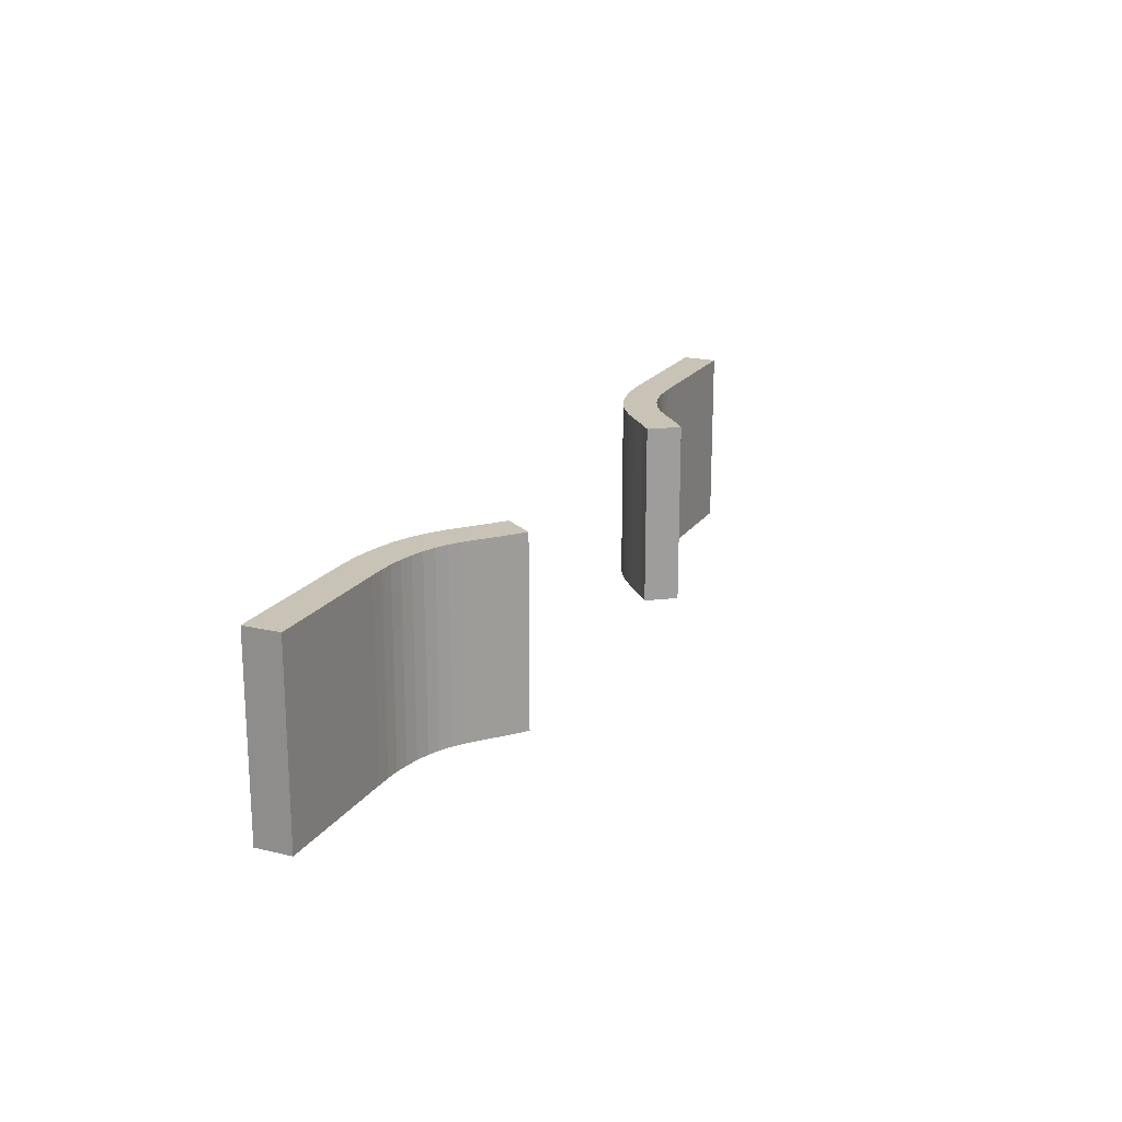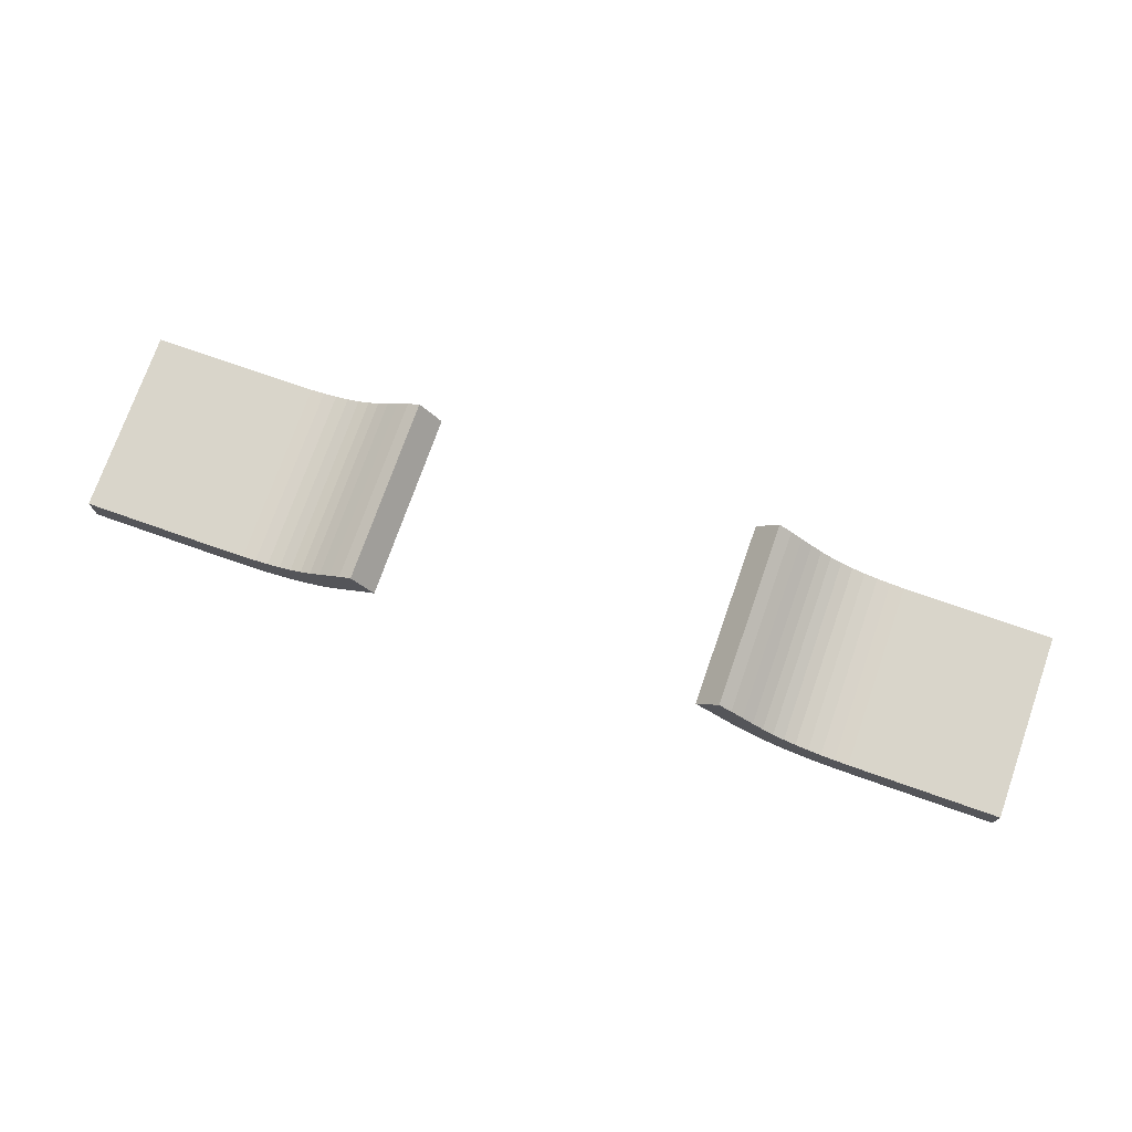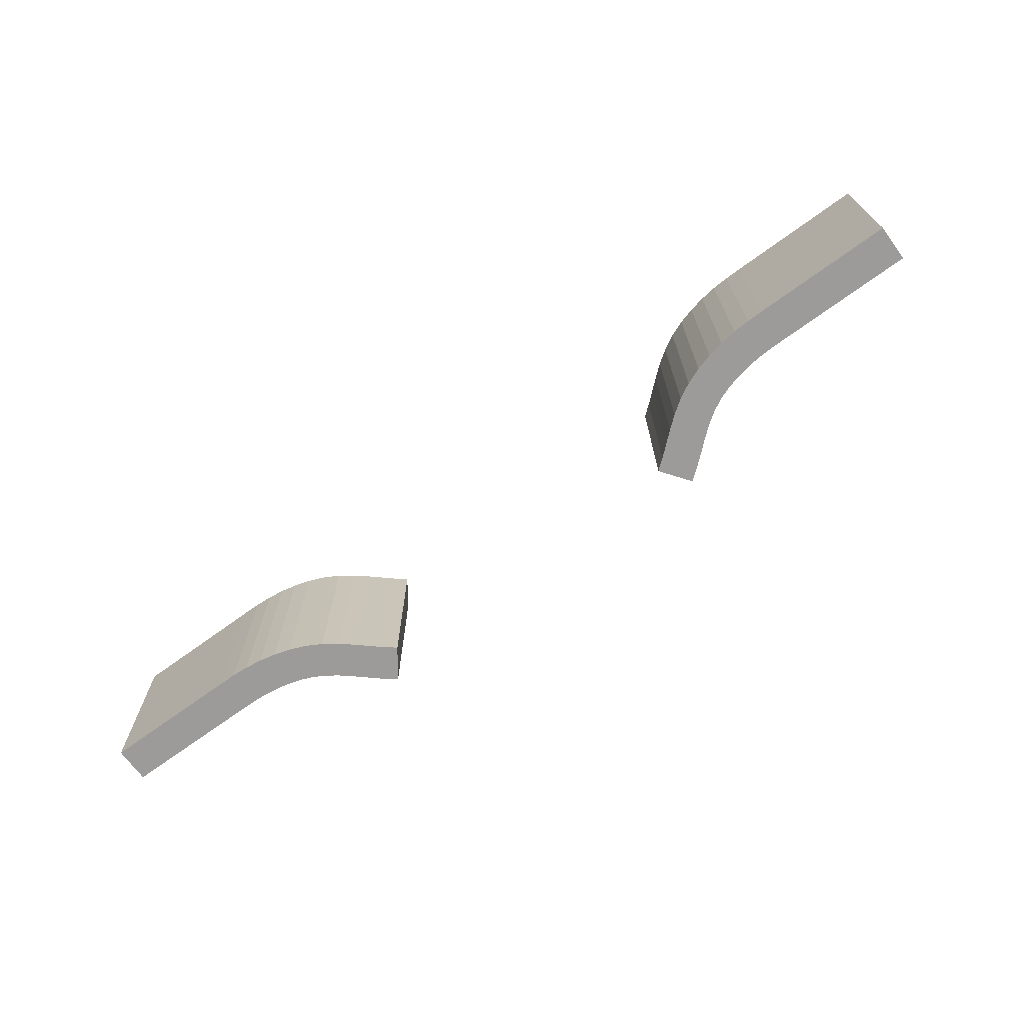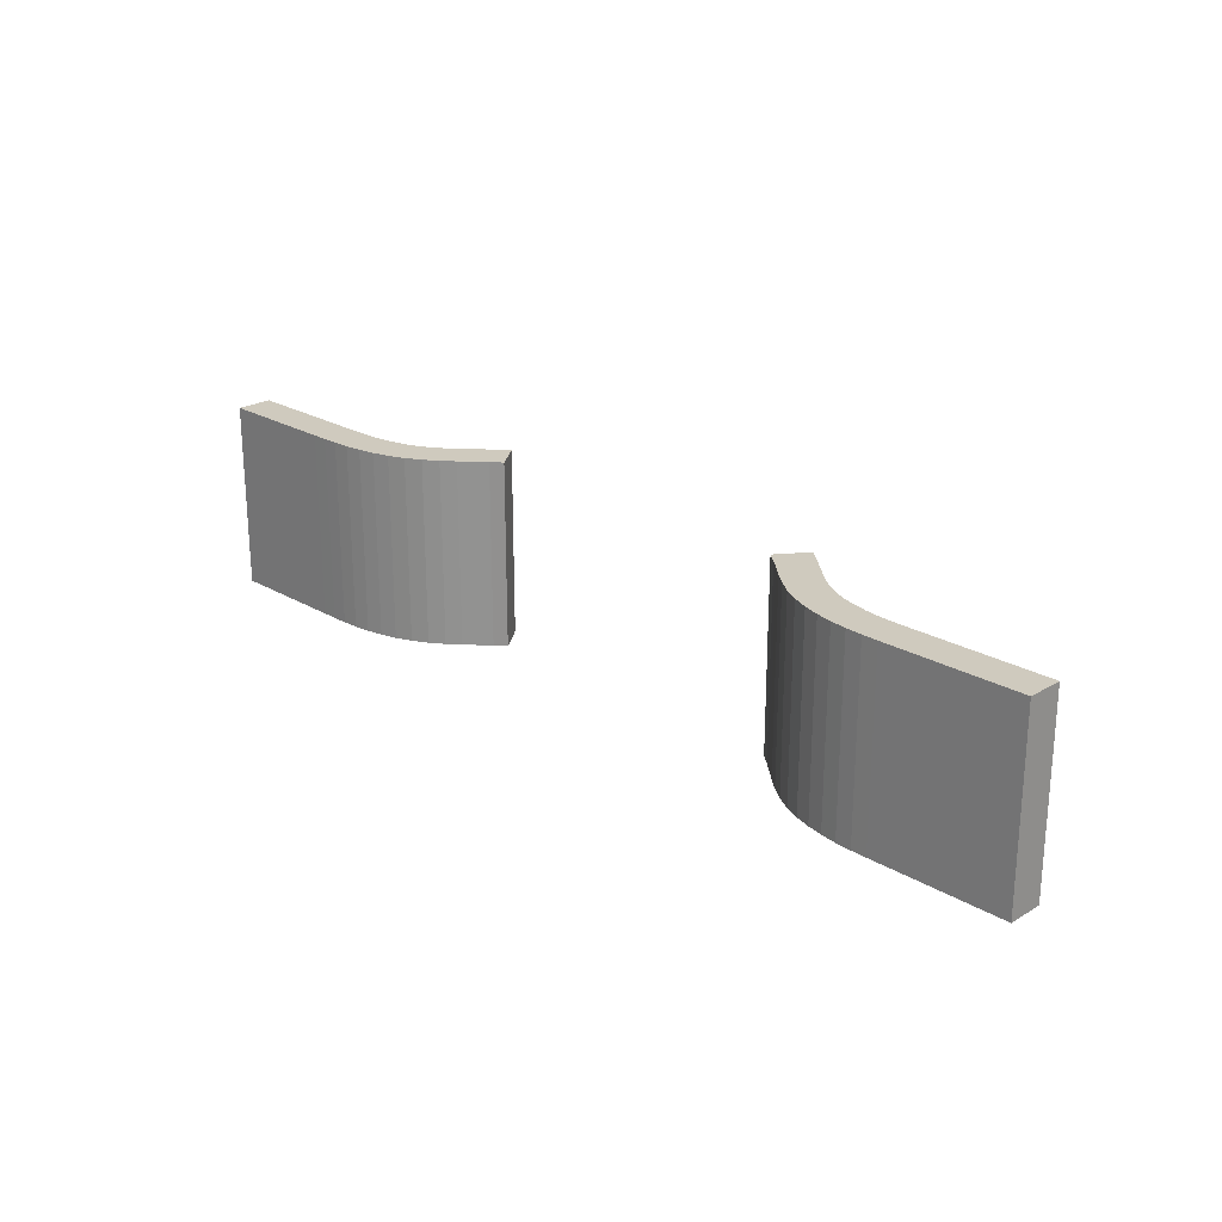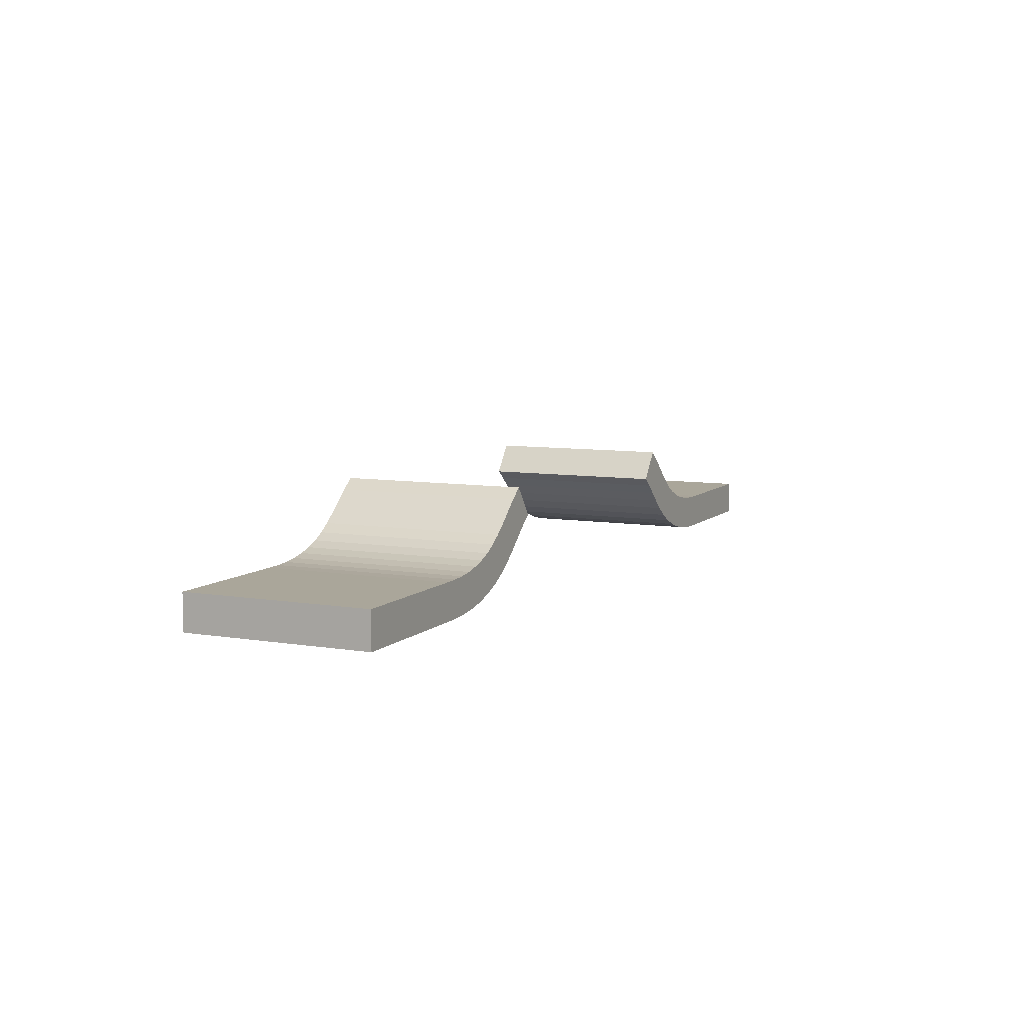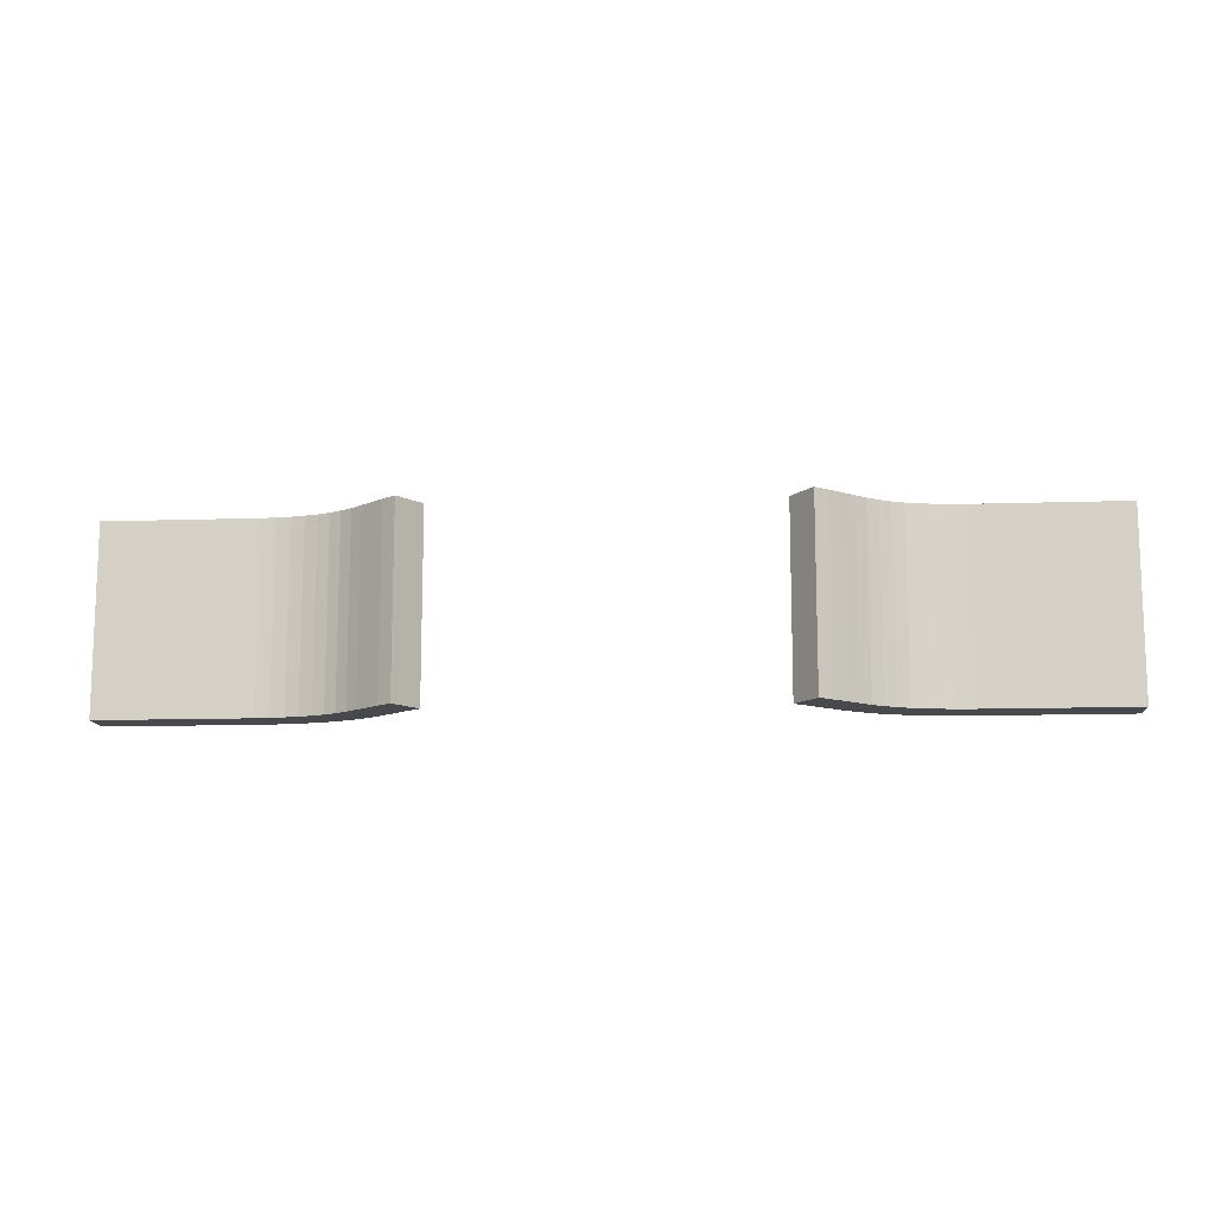
<metadata>
{"format":"obj","ext":"obj","renderer":"f3d","projection":"perspective","resolution":1024,"background":"white","views":[{"elev":19.4,"azim":114.1,"up":"+Z"},{"elev":74.5,"azim":19.4,"up":"+Y"},{"elev":-69.9,"azim":36.1,"up":"+Z"},{"elev":23.2,"azim":45.0,"up":"+Z"},{"elev":7.8,"azim":-65.0,"up":"+Y"},{"elev":-12.5,"azim":-175.6,"up":"+Z"}]}
</metadata>
<code>
o Cube
v -5.068 0.1927 -1
v -5.068 -0.1927 -1
v -5.068 0.1927 1
v -5.068 -0.1927 1
v -1.978 0.9243 -1
v -2.116 0.8146 -1
v -2.243 0.7038 -1
v -2.364 0.5969 -1
v -2.482 0.4996 -1
v -2.6 0.4159 -1
v -2.723 0.3475 -1
v -2.854 0.2937 -1
v -2.994 0.2526 -1
v -3.14 0.2223 -1
v -3.287 0.2031 -1
v -3.439 0.1946 -1
v -3.597 0.1928 -1
v -3.76 0.1927 -1
v -3.924 0.1927 -1
v -4.087 0.1927 -1
v -4.251 0.1927 -1
v -4.414 0.1927 -1
v -4.578 0.1927 -1
v -4.741 0.1927 -1
v -4.905 0.1927 -1
v -1.75 0.6137 1
v -1.868 0.5201 1
v -1.987 0.4159 1
v -2.111 0.306 1
v -2.246 0.195 1
v -2.394 0.09023 1
v -2.557 0.000127 1
v -2.728 -0.07036 1
v -2.902 -0.1214 1
v -3.076 -0.1576 1
v -3.253 -0.1806 1
v -3.428 -0.1906 1
v -3.596 -0.1926 1
v -3.76 -0.1927 1
v -3.924 -0.1927 1
v -4.087 -0.1927 1
v -4.251 -0.1927 1
v -4.414 -0.1927 1
v -4.578 -0.1927 1
v -4.741 -0.1927 1
v -4.905 -0.1927 1
v -1.75 0.6137 -1
v -1.868 0.5201 -1
v -1.987 0.4159 -1
v -2.111 0.306 -1
v -2.246 0.195 -1
v -2.394 0.09023 -1
v -2.557 0.000127 -1
v -2.728 -0.07036 -1
v -2.902 -0.1214 -1
v -3.076 -0.1576 -1
v -3.253 -0.1806 -1
v -3.428 -0.1906 -1
v -3.596 -0.1926 -1
v -3.76 -0.1927 -1
v -3.924 -0.1927 -1
v -4.087 -0.1927 -1
v -4.251 -0.1927 -1
v -4.414 -0.1927 -1
v -4.578 -0.1927 -1
v -4.741 -0.1927 -1
v -4.905 -0.1927 -1
v -1.978 0.9243 1
v -2.116 0.8146 1
v -2.243 0.7038 1
v -2.364 0.5969 1
v -2.482 0.4996 1
v -2.6 0.4159 1
v -2.723 0.3475 1
v -2.854 0.2937 1
v -2.994 0.2526 1
v -3.14 0.2223 1
v -3.287 0.2031 1
v -3.439 0.1946 1
v -3.597 0.1928 1
v -3.76 0.1927 1
v -3.924 0.1927 1
v -4.087 0.1927 1
v -4.251 0.1927 1
v -4.414 0.1927 1
v -4.578 0.1927 1
v -4.741 0.1927 1
v -4.905 0.1927 1
v 5.068 0.1927 -1
v 5.068 -0.1927 -1
v 5.068 0.1927 1
v 5.068 -0.1927 1
v 1.978 0.9243 -1
v 2.116 0.8146 -1
v 2.243 0.7038 -1
v 2.364 0.5969 -1
v 2.482 0.4996 -1
v 2.6 0.4159 -1
v 2.723 0.3475 -1
v 2.854 0.2937 -1
v 2.994 0.2526 -1
v 3.14 0.2223 -1
v 3.287 0.2031 -1
v 3.439 0.1946 -1
v 3.597 0.1928 -1
v 3.76 0.1927 -1
v 3.924 0.1927 -1
v 4.087 0.1927 -1
v 4.251 0.1927 -1
v 4.414 0.1927 -1
v 4.578 0.1927 -1
v 4.741 0.1927 -1
v 4.905 0.1927 -1
v 1.75 0.6137 1
v 1.868 0.5201 1
v 1.987 0.4159 1
v 2.111 0.306 1
v 2.246 0.195 1
v 2.394 0.09023 1
v 2.557 0.000127 1
v 2.728 -0.07036 1
v 2.902 -0.1214 1
v 3.076 -0.1576 1
v 3.253 -0.1806 1
v 3.428 -0.1906 1
v 3.596 -0.1926 1
v 3.76 -0.1927 1
v 3.924 -0.1927 1
v 4.087 -0.1927 1
v 4.251 -0.1927 1
v 4.414 -0.1927 1
v 4.578 -0.1927 1
v 4.741 -0.1927 1
v 4.905 -0.1927 1
v 1.75 0.6137 -1
v 1.868 0.5201 -1
v 1.987 0.4159 -1
v 2.111 0.306 -1
v 2.246 0.195 -1
v 2.394 0.09023 -1
v 2.557 0.000127 -1
v 2.728 -0.07036 -1
v 2.902 -0.1214 -1
v 3.076 -0.1576 -1
v 3.253 -0.1806 -1
v 3.428 -0.1906 -1
v 3.596 -0.1926 -1
v 3.76 -0.1927 -1
v 3.924 -0.1927 -1
v 4.087 -0.1927 -1
v 4.251 -0.1927 -1
v 4.414 -0.1927 -1
v 4.578 -0.1927 -1
v 4.741 -0.1927 -1
v 4.905 -0.1927 -1
v 1.978 0.9243 1
v 2.116 0.8146 1
v 2.243 0.7038 1
v 2.364 0.5969 1
v 2.482 0.4996 1
v 2.6 0.4159 1
v 2.723 0.3475 1
v 2.854 0.2937 1
v 2.994 0.2526 1
v 3.14 0.2223 1
v 3.287 0.2031 1
v 3.439 0.1946 1
v 3.597 0.1928 1
v 3.76 0.1927 1
v 3.924 0.1927 1
v 4.087 0.1927 1
v 4.251 0.1927 1
v 4.414 0.1927 1
v 4.578 0.1927 1
v 4.741 0.1927 1
v 4.905 0.1927 1
f 25 3 88
f 88 4 46
f 3 2 4
f 1 67 2
f 25 66 67
f 24 65 66
f 23 64 65
f 22 63 64
f 21 62 63
f 20 61 62
f 19 60 61
f 60 17 59
f 59 16 58
f 58 15 57
f 15 56 57
f 56 13 55
f 55 12 54
f 54 11 53
f 11 52 53
f 10 51 52
f 9 50 51
f 8 49 50
f 7 48 49
f 6 47 48
f 2 46 4
f 66 46 67
f 65 45 66
f 64 44 65
f 63 43 64
f 62 42 63
f 61 41 62
f 60 40 61
f 59 39 60
f 58 38 59
f 57 37 58
f 56 36 57
f 55 35 56
f 54 34 55
f 53 33 54
f 53 31 32
f 51 31 52
f 50 30 51
f 49 29 50
f 48 28 49
f 47 27 48
f 26 69 27
f 27 70 28
f 28 71 29
f 29 72 30
f 30 73 31
f 31 74 32
f 74 33 32
f 75 34 33
f 76 35 34
f 35 78 36
f 78 37 36
f 79 38 37
f 80 39 38
f 81 40 39
f 82 41 40
f 83 42 41
f 84 43 42
f 85 44 43
f 86 45 44
f 87 46 45
f 6 68 5
f 7 69 6
f 8 70 7
f 9 71 8
f 10 72 9
f 11 73 10
f 12 74 11
f 13 75 12
f 14 76 13
f 14 78 77
f 16 78 15
f 17 79 16
f 18 80 17
f 19 81 18
f 20 82 19
f 21 83 20
f 22 84 21
f 23 85 22
f 24 86 23
f 25 87 24
f 5 26 47
f 113 91 89
f 92 176 134
f 90 91 92
f 155 89 90
f 154 113 155
f 153 112 154
f 152 111 153
f 151 110 152
f 150 109 151
f 149 108 150
f 148 107 149
f 148 105 106
f 147 104 105
f 146 103 104
f 144 103 145
f 144 101 102
f 143 100 101
f 142 99 100
f 140 99 141
f 139 98 140
f 138 97 139
f 137 96 138
f 136 95 137
f 135 94 136
f 90 134 155
f 134 154 155
f 133 153 154
f 132 152 153
f 131 151 152
f 130 150 151
f 129 149 150
f 128 148 149
f 127 147 148
f 126 146 147
f 125 145 146
f 124 144 145
f 123 143 144
f 122 142 143
f 121 141 142
f 141 119 140
f 119 139 140
f 118 138 139
f 117 137 138
f 116 136 137
f 115 135 136
f 114 157 156
f 115 158 157
f 116 159 158
f 117 160 159
f 118 161 160
f 119 162 161
f 121 162 120
f 122 163 121
f 123 164 122
f 123 166 165
f 125 166 124
f 126 167 125
f 127 168 126
f 128 169 127
f 129 170 128
f 130 171 129
f 131 172 130
f 132 173 131
f 133 174 132
f 134 175 133
f 156 94 93
f 157 95 94
f 158 96 95
f 159 97 96
f 160 98 97
f 161 99 98
f 162 100 99
f 163 101 100
f 164 102 101
f 102 166 103
f 166 104 103
f 167 105 104
f 168 106 105
f 169 107 106
f 170 108 107
f 171 109 108
f 172 110 109
f 173 111 110
f 174 112 111
f 175 113 112
f 114 93 135
f 25 1 3
f 88 3 4
f 3 1 2
f 1 25 67
f 25 24 66
f 24 23 65
f 23 22 64
f 22 21 63
f 21 20 62
f 20 19 61
f 19 18 60
f 60 18 17
f 59 17 16
f 58 16 15
f 15 14 56
f 56 14 13
f 55 13 12
f 54 12 11
f 11 10 52
f 10 9 51
f 9 8 50
f 8 7 49
f 7 6 48
f 6 5 47
f 2 67 46
f 66 45 46
f 65 44 45
f 64 43 44
f 63 42 43
f 62 41 42
f 61 40 41
f 60 39 40
f 59 38 39
f 58 37 38
f 57 36 37
f 56 35 36
f 55 34 35
f 54 33 34
f 53 32 33
f 53 52 31
f 51 30 31
f 50 29 30
f 49 28 29
f 48 27 28
f 47 26 27
f 26 68 69
f 27 69 70
f 28 70 71
f 29 71 72
f 30 72 73
f 31 73 74
f 74 75 33
f 75 76 34
f 76 77 35
f 35 77 78
f 78 79 37
f 79 80 38
f 80 81 39
f 81 82 40
f 82 83 41
f 83 84 42
f 84 85 43
f 85 86 44
f 86 87 45
f 87 88 46
f 6 69 68
f 7 70 69
f 8 71 70
f 9 72 71
f 10 73 72
f 11 74 73
f 12 75 74
f 13 76 75
f 14 77 76
f 14 15 78
f 16 79 78
f 17 80 79
f 18 81 80
f 19 82 81
f 20 83 82
f 21 84 83
f 22 85 84
f 23 86 85
f 24 87 86
f 25 88 87
f 5 68 26
f 113 176 91
f 92 91 176
f 90 89 91
f 155 113 89
f 154 112 113
f 153 111 112
f 152 110 111
f 151 109 110
f 150 108 109
f 149 107 108
f 148 106 107
f 148 147 105
f 147 146 104
f 146 145 103
f 144 102 103
f 144 143 101
f 143 142 100
f 142 141 99
f 140 98 99
f 139 97 98
f 138 96 97
f 137 95 96
f 136 94 95
f 135 93 94
f 90 92 134
f 134 133 154
f 133 132 153
f 132 131 152
f 131 130 151
f 130 129 150
f 129 128 149
f 128 127 148
f 127 126 147
f 126 125 146
f 125 124 145
f 124 123 144
f 123 122 143
f 122 121 142
f 121 120 141
f 141 120 119
f 119 118 139
f 118 117 138
f 117 116 137
f 116 115 136
f 115 114 135
f 114 115 157
f 115 116 158
f 116 117 159
f 117 118 160
f 118 119 161
f 119 120 162
f 121 163 162
f 122 164 163
f 123 165 164
f 123 124 166
f 125 167 166
f 126 168 167
f 127 169 168
f 128 170 169
f 129 171 170
f 130 172 171
f 131 173 172
f 132 174 173
f 133 175 174
f 134 176 175
f 156 157 94
f 157 158 95
f 158 159 96
f 159 160 97
f 160 161 98
f 161 162 99
f 162 163 100
f 163 164 101
f 164 165 102
f 102 165 166
f 166 167 104
f 167 168 105
f 168 169 106
f 169 170 107
f 170 171 108
f 171 172 109
f 172 173 110
f 173 174 111
f 174 175 112
f 175 176 113
f 114 156 93

</code>
